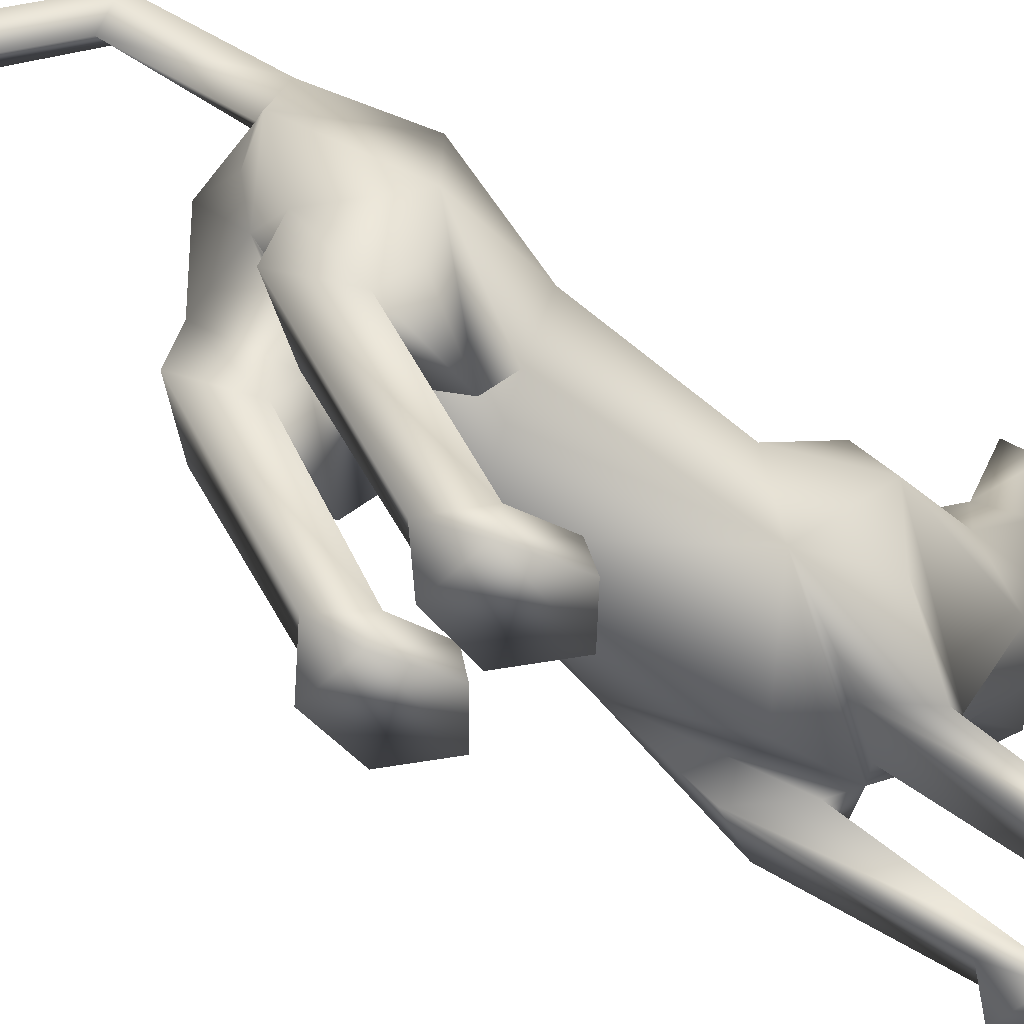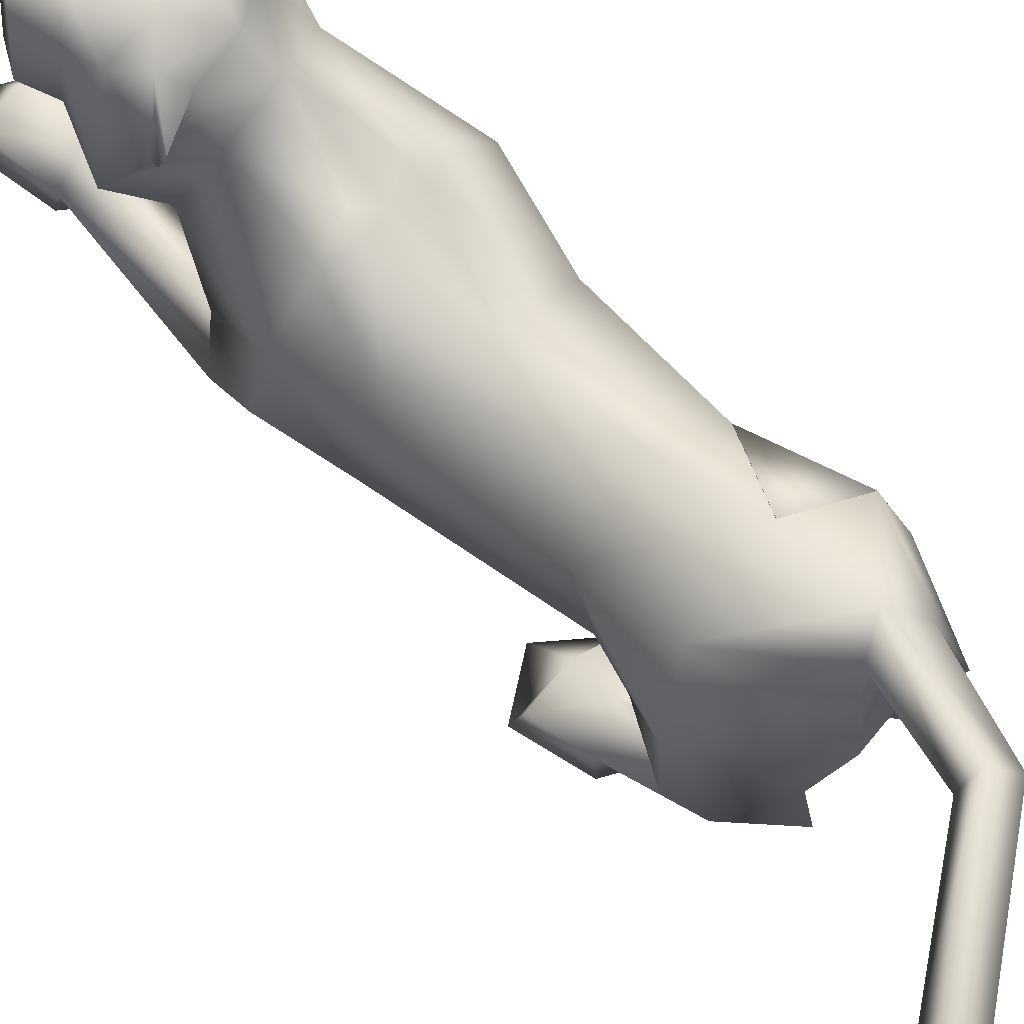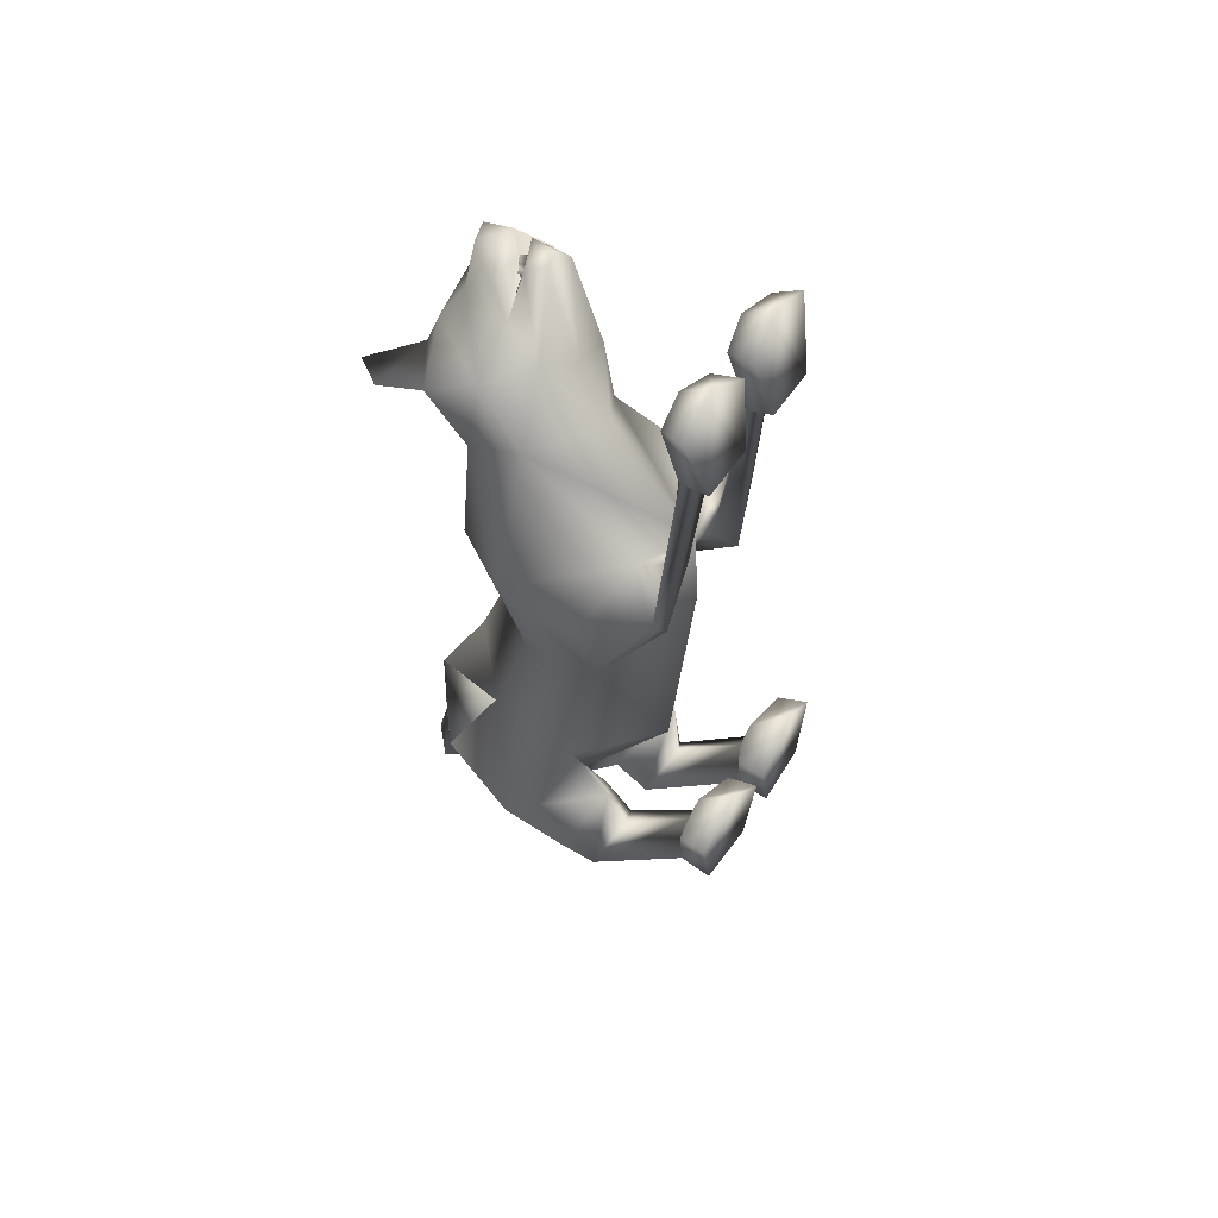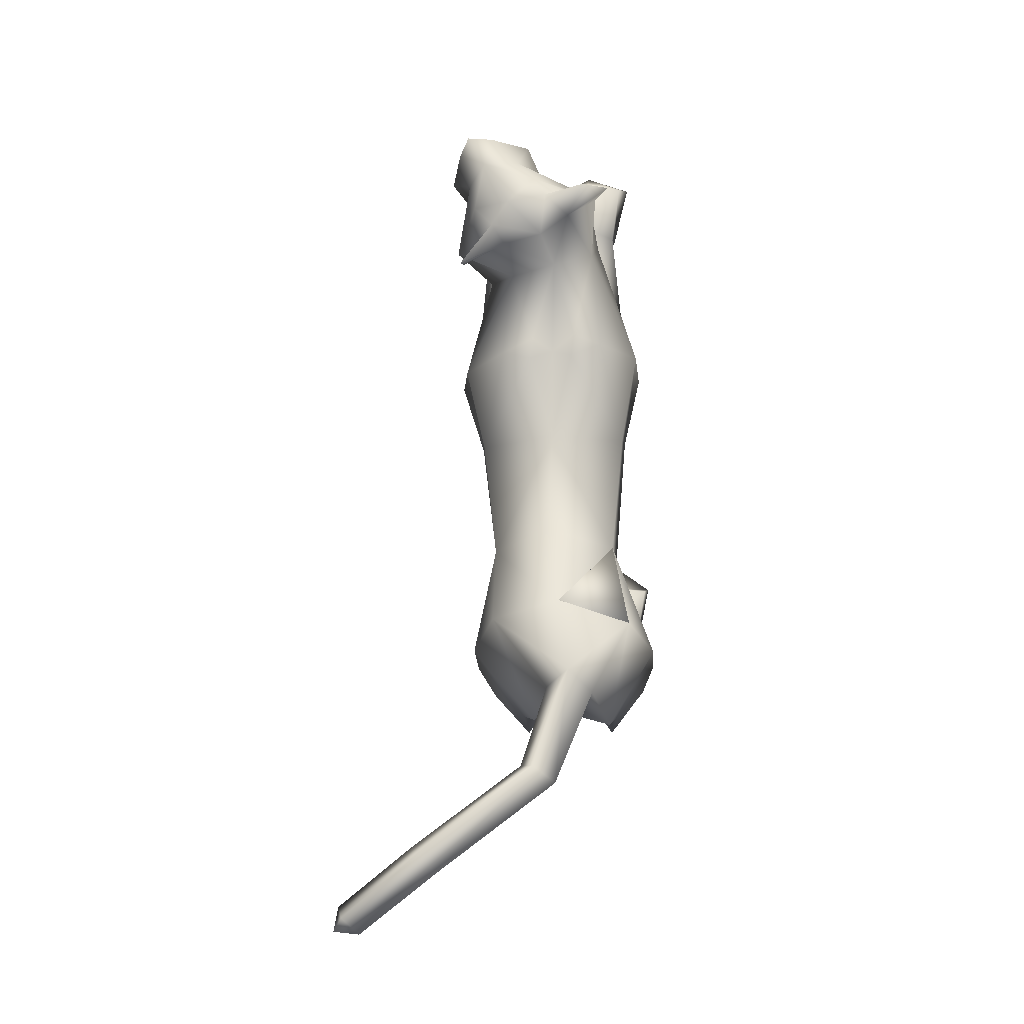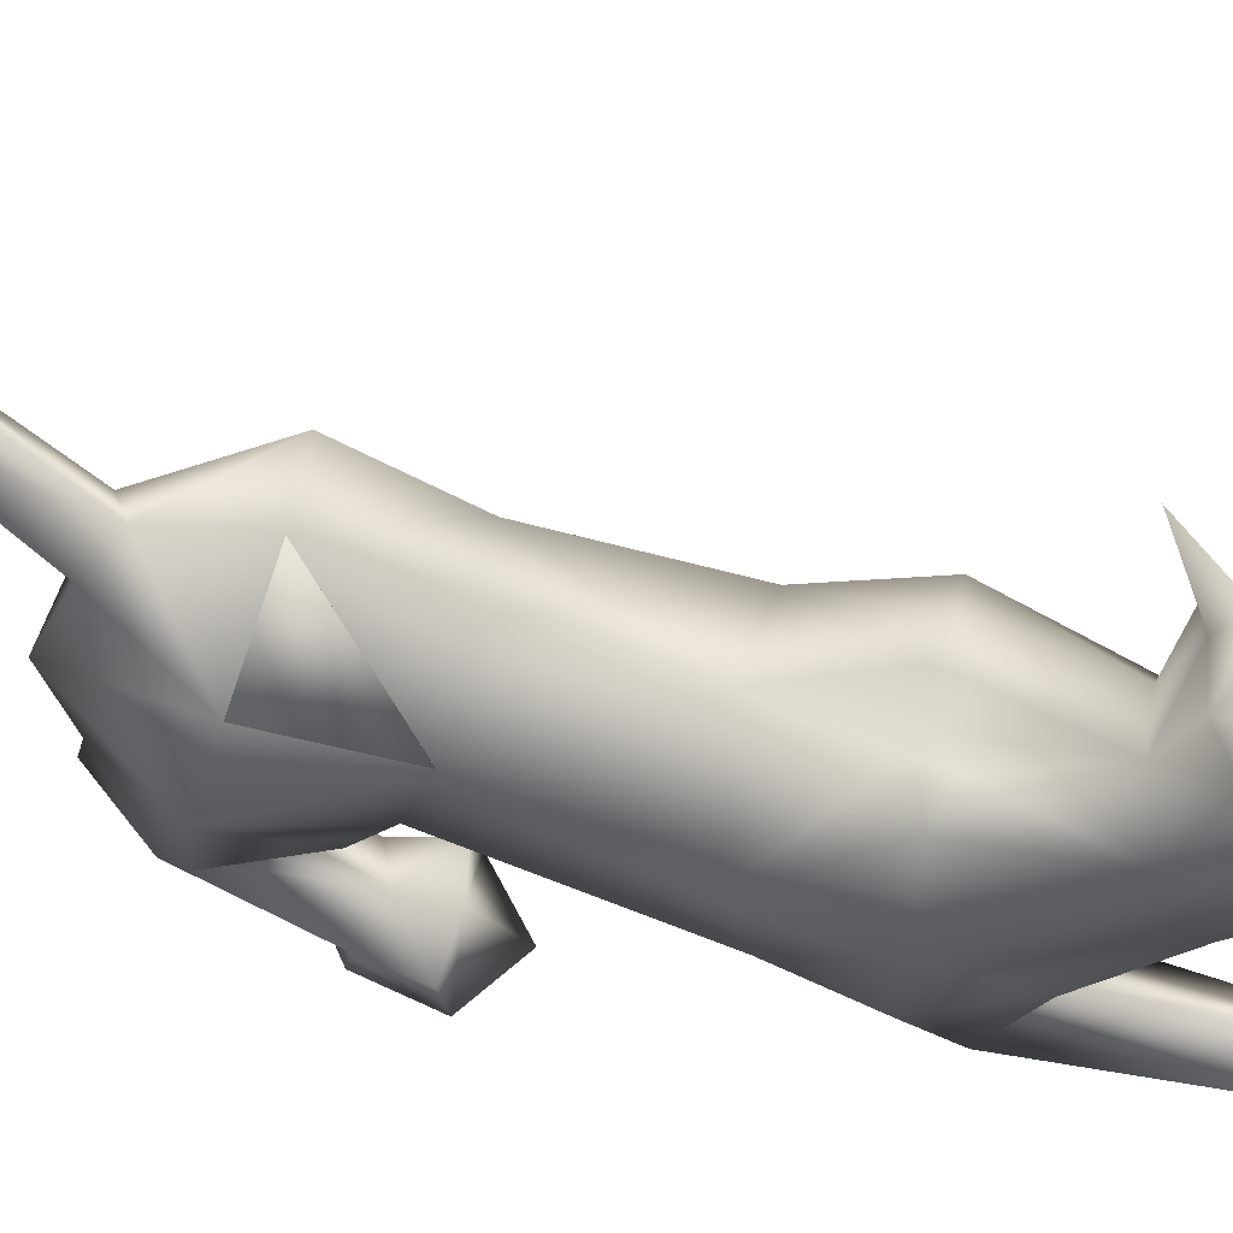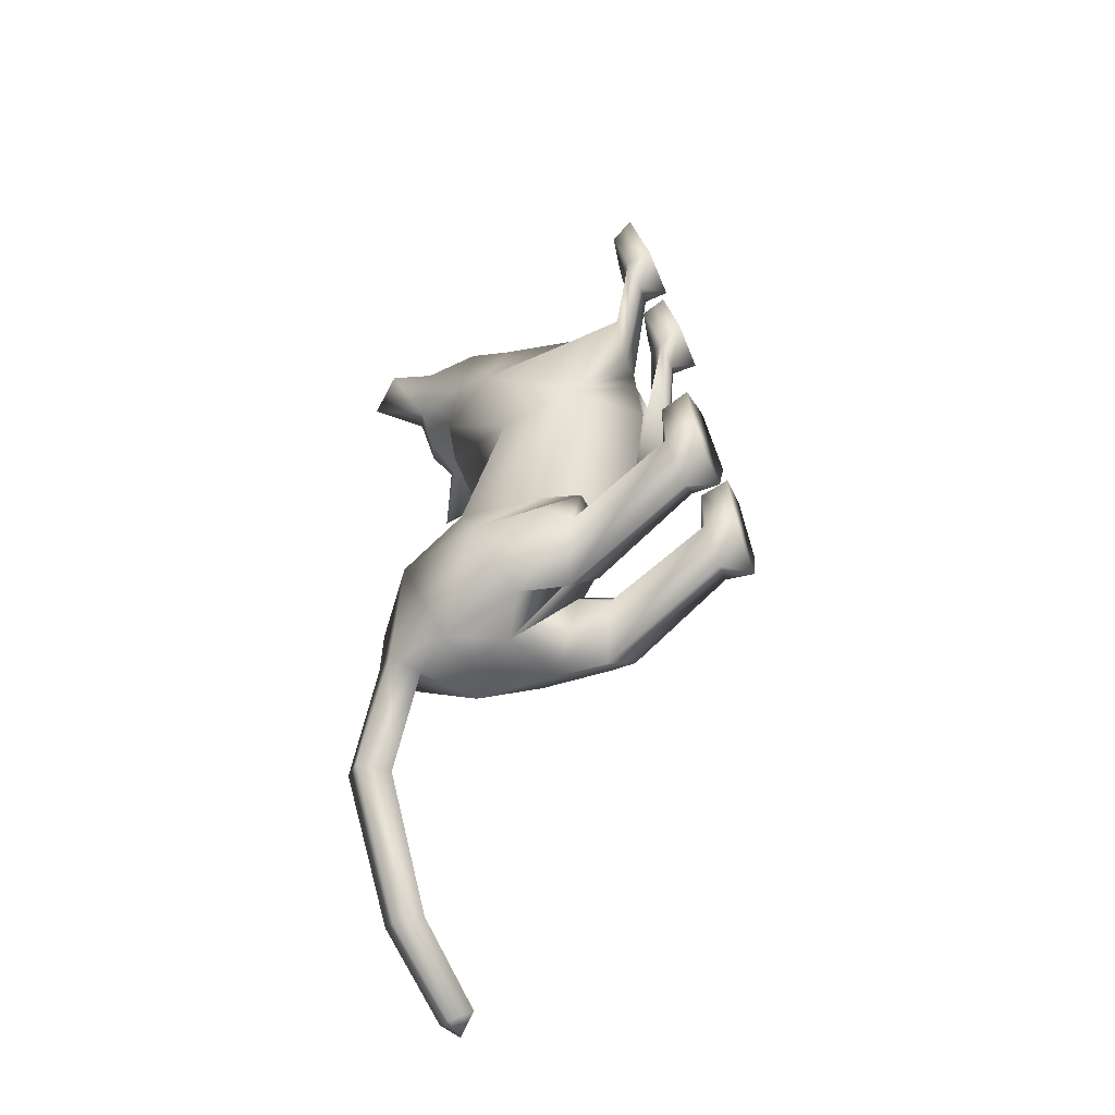
<metadata>
{"format":"obj","ext":"obj","renderer":"f3d","projection":"perspective","resolution":1024,"background":"white","views":[{"elev":-47.6,"azim":-126.7,"up":"+Y"},{"elev":72.3,"azim":137.8,"up":"+Y"},{"elev":52.6,"azim":-54.4,"up":"+Z"},{"elev":-13.9,"azim":-173.2,"up":"+Z"},{"elev":65.0,"azim":-76.4,"up":"+Y"},{"elev":-57.8,"azim":-64.0,"up":"+Z"}]}
</metadata>
<code>
o schering_meshes[0].009
v 0.07477 0.1692 0.2478
v 0.08709 0.1755 0.2606
v 0.07466 0.1172 0.2591
v 0.1334 0.2232 0.1709
v 0.1748 0.08954 0.08594
v 0.1205 0.2454 0.1151
v 0.09902 0.2694 0.1965
v 0.1498 0.2437 0.2263
v 0.1275 0.2082 0.2728
v 0.1748 0.16 0.2028
v 0.1514 0.1565 0.2479
v 0.07651 0.1648 0.2796
v 0.02505 0.1767 0.266
v 0.1304 0.2689 0.2509
v 0.08767 0.2515 0.254
v 0.03879 0.234 0.2099
v 0.005447 0.2588 0.1658
v -0.08841 0.1144 0.1863
v 0.05342 0.2764 0.1138
v 0.065 0.1666 0.2599
v 0.1257 0.1639 0.2263
v 0.1236 0.1123 0.2391
v 0.131 0.1707 0.2419
v 0.1417 0.1583 0.2276
v -0.00644 0.2458 0.05716
v 0.1868 -0.08168 -0.1425
v -0.171 -0.1101 -0.1308
v 0.109 0.1855 0.2473
v 0.1117 0.164 0.2591
v 0.1322 0.131 0.21
v 0.1155 0.1605 0.1761
v 0.1236 0.1607 0.2025
v 0.04865 0.1394 0.2443
v 0.05398 0.1678 0.2315
v 0.03612 0.1685 0.2087
v 0.1231 0.1729 0.2773
v 0.1447 0.1368 0.2369
v 0.1374 0.1124 0.2611
v 0.1167 0.1246 0.2797
v 0.08513 0.118 0.2826
v 0.06568 0.145 0.2698
v -0.09267 0.3306 0.1176
v -0.1363 0.2678 0.1346
v 0.1414 0.2858 -0.009864
v 0.144 0.2311 0.006892
v -0.04559 0.1067 -0.8405
v 0.06138 -0.283 0.2446
v 0.1115 -0.2449 0.3869
v 0.03784 -0.2614 0.3484
v 0.04553 -0.2126 0.3383
v 0.1569 -0.2762 0.2414
v 0.1891 -0.2415 0.3557
v 0.1724 -0.2007 0.3406
v 0.1065 -0.1943 0.3503
v -0.01699 -0.2887 0.2468
v 0.01038 -0.2636 0.349
v -0.06184 -0.259 0.39
v -0.1132 -0.2949 0.2492
v -0.145 -0.2701 0.3621
v -0.06225 -0.208 0.3529
v -0.1298 -0.2258 0.3477
v -0.001492 -0.216 0.3394
v 0.1426 0.06305 -0.7106
v -0.196 0.02533 -0.713
v 0.3212 0.2681 -1.222
v 0.351 0.3066 -1.236
v 0.3462 0.2939 -1.194
v 0.306 0.3051 -1.241
v 0.3325 0.3347 -1.214
v 0.1394 -0.3382 -0.6276
v 0.03211 -0.3493 -0.6254
v 0.007684 -0.3527 -0.5259
v 0.09162 -0.3425 -0.4649
v 0.07915 -0.281 -0.5226
v 0.171 -0.3332 -0.5218
v 0.01103 -0.3026 -0.5348
v 0.1576 -0.2857 -0.5324
v -0.1508 -0.3574 -0.6176
v -0.04542 -0.3542 -0.6232
v -0.1663 -0.3089 -0.5281
v -0.0904 -0.2935 -0.5224
v -0.1719 -0.358 -0.5153
v -0.09157 -0.3545 -0.4576
v -0.01399 -0.3541 -0.5252
v -0.02266 -0.3048 -0.5344
v -0.01666 0.1313 -0.139
v -0.0248 0.18 0.02037
v 0.1154 0.021 0.04586
v 0.06222 0.135 0.01652
v -0.1003 0.03027 0.1072
v -0.09485 0.1351 0.05124
v 0.02163 -0.03863 0.1035
v 0.01179 -0.2068 -0.1625
v -0.01351 0.1205 -0.3066
v 0.1299 0.02135 -0.2975
v -0.1413 0.003646 -0.2871
v 0.01912 0.1597 -0.1212
v 0.1319 -0.1435 -0.009426
v -0.09985 -0.1692 -0.003639
v -0.05969 0.1534 -0.1144
v 0.1236 0.04659 0.1388
v 0.05967 0.1349 0.1662
v 0.1446 0.1164 0.1708
v 0.005402 0.1304 0.227
v 0.05187 0.03802 0.1618
v -0.01546 0.0598 0.1926
v -0.0575 0.2427 0.0942
v -0.0166 0.2671 0.128
v -0.1073 0.201 0.1394
v 0.06569 0.2302 0.04683
v 0.1349 0.1721 0.0397
v 0.08714 0.2511 0.07932
v -0.005049 -0.1749 -0.5332
v -0.01585 0.1983 -0.5086
v 0.05329 -0.2015 -0.05936
v 0.1148 -0.2111 -0.1428
v 0.1095 -0.1859 0.007246
v 0.174 -0.1929 -0.05087
v -0.02088 -0.2069 -0.05729
v -0.08814 -0.2197 -0.1333
v -0.07138 -0.2075 0.002164
v -0.1408 -0.2274 -0.06418
v -0.0391 0.2777 -0.6578
v 0.1128 -0.2396 0.1903
v 0.1516 -0.2265 0.2366
v 0.09923 -0.2022 0.2528
v 0.06909 -0.2379 0.219
v -0.02924 -0.2468 0.2205
v -0.06001 -0.2161 0.2553
v -0.1125 -0.2469 0.2421
v -0.07448 -0.2534 0.1955
v -0.09353 0.2248 -0.8172
v -0.05091 0.1891 -0.8316
v -0.05394 0.2683 -0.7802
v -0.01242 0.2331 -0.8072
v 0.02292 0.1241 -0.8516
v -0.1164 0.1115 -0.8617
v 0.02751 0.3011 -0.9554
v 0.002821 0.2595 -0.9894
v 0.001179 0.34 -0.9584
v -0.03344 0.3039 -0.9854
v -0.003769 -0.07219 -0.7253
v 0.0557 -0.007926 -0.8274
v 0.1511 -0.06503 -0.7255
v 0.09334 -0.1218 -0.6204
v -0.04281 -0.07484 -0.7249
v -0.1215 -0.02235 -0.8301
v -0.1901 -0.08923 -0.7247
v -0.1222 -0.1367 -0.6133
v 0.1889 0.291 -1.126
v 0.1682 0.3353 -1.139
v 0.1956 0.3665 -1.109
v 0.2152 0.3228 -1.096
v 0.1239 -0.1173 -0.772
v 0.05516 -0.09688 -0.8487
v 0.00176 -0.1288 -0.761
v 0.06655 -0.1501 -0.6986
v -0.04739 -0.1318 -0.7607
v -0.1068 -0.1067 -0.8493
v -0.1673 -0.1379 -0.7653
v -0.1042 -0.1616 -0.6978
v 0.07667 -0.2673 -0.5903
v 0.1364 -0.2868 -0.6149
v 0.071 -0.2993 -0.6714
v 0.02342 -0.298 -0.612
v -0.04163 -0.302 -0.6099
v -0.09514 -0.2787 -0.5872
v -0.0922 -0.3098 -0.6667
v -0.1531 -0.3061 -0.6077
v 0.07749 0.1527 -0.1458
v 0.02371 0.1613 -0.1613
v 0.1611 0.05077 -0.1507
v 0.1487 -0.1047 -0.2673
v -0.1724 0.03226 -0.1271
v -0.1104 0.1414 -0.132
v -0.05464 0.1573 -0.1567
v -0.1396 -0.1249 -0.2578
v 0.09366 -0.03963 -0.5655
v 0.09614 0.1051 -0.528
v 0.08918 0.2049 -0.6762
v -0.1252 0.0899 -0.5232
v -0.1197 -0.05853 -0.5616
v -0.1585 0.1722 -0.6828
v -0.1584 0.1721 -0.6829
v 0.01696 -0.1952 -0.03268
v -0.03836 0.03428 -0.8197
v 0.9205 -0.4447 -0.6462
v -0.1573 0.1709 -0.6833
v -0.03798 0.2765 -0.6586
v -0.1241 0.08864 -0.5236
v -0.03926 0.2778 -0.6577
v -0.1254 0.09007 -0.5232
f 181 188 184
f 188 192 183
f 181 189 190
f 189 192 190
f 181 190 188
f 188 190 192
f 181 123 189
f 189 191 192
f 1 2 3
f 4 5 6
f 7 4 6
f 7 8 4
f 9 10 8
f 8 10 4
f 11 10 9
f 12 9 13
f 14 8 7
f 14 9 8
f 14 15 9
f 9 15 13
f 15 16 13
f 7 16 15
f 14 7 15
f 7 17 16
f 16 17 18
f 6 19 7
f 17 7 19
f 2 20 3
f 20 1 3
f 21 22 23
f 23 22 24
f 24 22 21
f 25 107 108
f 18 17 109
f 108 17 19
f 17 108 109
f 25 108 19
f 42 43 108
f 108 43 109
f 108 107 42
f 43 42 107
f 109 43 107
f 107 25 87
f 88 89 5
f 90 18 91
f 18 109 91
f 91 109 107
f 91 107 87
f 110 87 25
f 112 111 45
f 89 87 110
f 89 110 111
f 5 89 111
f 5 111 6
f 44 112 45
f 111 110 45
f 45 110 44
f 112 44 110
f 6 111 112
f 112 19 6
f 25 19 112
f 25 112 110
f 88 5 101
f 28 29 30
f 30 31 32
f 28 33 29
f 33 28 34
f 33 34 35
f 102 11 9
f 11 103 10
f 103 4 10
f 4 103 5
f 30 103 102
f 102 103 11
f 33 102 104
f 102 12 104
f 102 9 12
f 12 13 104
f 33 29 102
f 30 102 29
f 36 30 29
f 36 37 30
f 38 37 36
f 36 29 33
f 39 38 36
f 103 30 37
f 37 101 103
f 38 101 37
f 38 105 101
f 38 39 105
f 40 105 39
f 39 36 40
f 40 36 41
f 36 33 41
f 104 41 33
f 40 106 105
f 40 41 106
f 106 41 104
f 5 103 101
f 92 88 101
f 101 105 92
f 106 92 105
f 104 13 16
f 16 18 104
f 18 106 104
f 90 106 18
f 92 106 90
f 30 32 28
f 87 89 97
f 97 89 170
f 170 171 97
f 172 89 88
f 172 170 89
f 97 171 86
f 97 86 87
f 88 98 172
f 172 98 26
f 99 185 90
f 174 90 91
f 174 91 175
f 100 87 86
f 100 86 176
f 175 100 176
f 100 175 91
f 87 100 91
f 99 174 27
f 90 174 99
f 92 90 185
f 185 88 92
f 88 185 98
f 185 93 173
f 94 171 95
f 95 171 170
f 95 170 172
f 173 95 172
f 185 177 93
f 96 174 175
f 96 175 176
f 94 96 176
f 86 94 176
f 86 171 94
f 177 174 96
f 27 174 177
f 26 173 172
f 185 173 115
f 115 173 116
f 117 118 98
f 118 26 98
f 117 98 185
f 117 185 115
f 118 173 26
f 116 173 118
f 185 119 177
f 119 120 177
f 121 99 122
f 121 185 99
f 122 99 27
f 122 27 177
f 120 122 177
f 121 119 185
f 93 177 113
f 93 113 173
f 177 96 181
f 182 181 64
f 96 94 181
f 94 114 181
f 182 177 181
f 177 182 113
f 173 113 178
f 94 179 114
f 95 179 94
f 178 63 179
f 178 179 173
f 173 179 95
f 113 182 186
f 191 183 192
f 179 180 123
f 136 186 46
f 179 123 114
f 137 46 186
f 181 114 123
f 63 180 179
f 184 137 64
f 180 63 136
f 113 186 178
f 64 181 184
f 186 142 178
f 186 136 143
f 63 144 143
f 143 142 186
f 145 178 142
f 178 145 63
f 143 136 63
f 144 63 145
f 186 182 146
f 147 64 137
f 64 147 148
f 186 147 137
f 147 186 146
f 149 146 182
f 148 149 64
f 182 64 149
f 184 132 137
f 137 132 133
f 184 134 132
f 46 137 133
f 46 133 136
f 136 133 135
f 180 136 135
f 180 135 134
f 180 134 123
f 184 123 134
f 124 116 125
f 47 48 49
f 49 50 47
f 51 48 47
f 51 52 48
f 53 126 54
f 53 125 126
f 52 51 53
f 53 51 125
f 125 51 124
f 51 47 124
f 48 53 54
f 49 48 50
f 50 48 54
f 117 115 127
f 116 118 125
f 47 127 124
f 115 116 127
f 52 53 48
f 117 125 118
f 50 127 47
f 50 126 127
f 50 54 126
f 125 117 126
f 124 127 116
f 127 126 117
f 158 159 147
f 147 160 148
f 146 158 147
f 158 149 161
f 149 148 160
f 160 161 149
f 146 149 158
f 160 147 159
f 154 155 143
f 142 156 145
f 142 143 156
f 156 143 155
f 145 154 144
f 143 144 154
f 154 145 157
f 156 157 145
f 166 158 167
f 158 166 159
f 168 159 166
f 167 160 169
f 160 167 161
f 161 167 158
f 168 169 159
f 159 169 160
f 78 168 79
f 169 168 78
f 169 78 80
f 80 167 169
f 81 82 83
f 84 81 83
f 84 85 81
f 84 79 85
f 82 80 78
f 81 80 82
f 80 81 167
f 85 167 81
f 85 166 167
f 85 79 166
f 79 168 166
f 84 83 79
f 83 78 79
f 83 82 78
f 128 121 129
f 55 56 57
f 58 57 59
f 57 60 61
f 56 62 57
f 62 60 57
f 62 129 60
f 61 60 129
f 61 129 130
f 61 130 58
f 130 131 58
f 58 131 55
f 56 55 62
f 62 55 128
f 62 128 129
f 131 130 120
f 130 129 121
f 55 131 128
f 131 120 128
f 119 128 120
f 121 128 119
f 59 57 61
f 59 61 58
f 58 55 57
f 120 130 122
f 121 122 130
f 162 163 154
f 163 70 164
f 70 71 164
f 72 73 74
f 74 73 75
f 155 154 163
f 76 74 162
f 77 163 162
f 164 155 163
f 164 165 155
f 156 155 165
f 72 74 76
f 157 156 162
f 165 162 156
f 75 70 77
f 76 162 165
f 154 157 162
f 76 165 71
f 71 165 164
f 77 162 74
f 163 77 70
f 73 70 75
f 74 75 77
f 73 71 70
f 72 76 71
f 72 71 73
f 138 135 139
f 133 139 135
f 140 134 138
f 140 141 134
f 141 132 134
f 141 139 132
f 133 132 139
f 138 134 135
f 139 141 150
f 65 66 67
f 66 68 69
f 150 151 68
f 69 68 152
f 140 151 141
f 139 150 138
f 68 151 152
f 67 152 153
f 138 150 153
f 65 68 66
f 69 152 67
f 67 150 65
f 66 69 67
f 150 67 153
f 68 65 150
f 153 140 138
f 150 141 151
f 152 140 153
f 152 151 140
f 184 189 123
f 189 183 191
f 184 188 189
f 189 188 183

</code>
